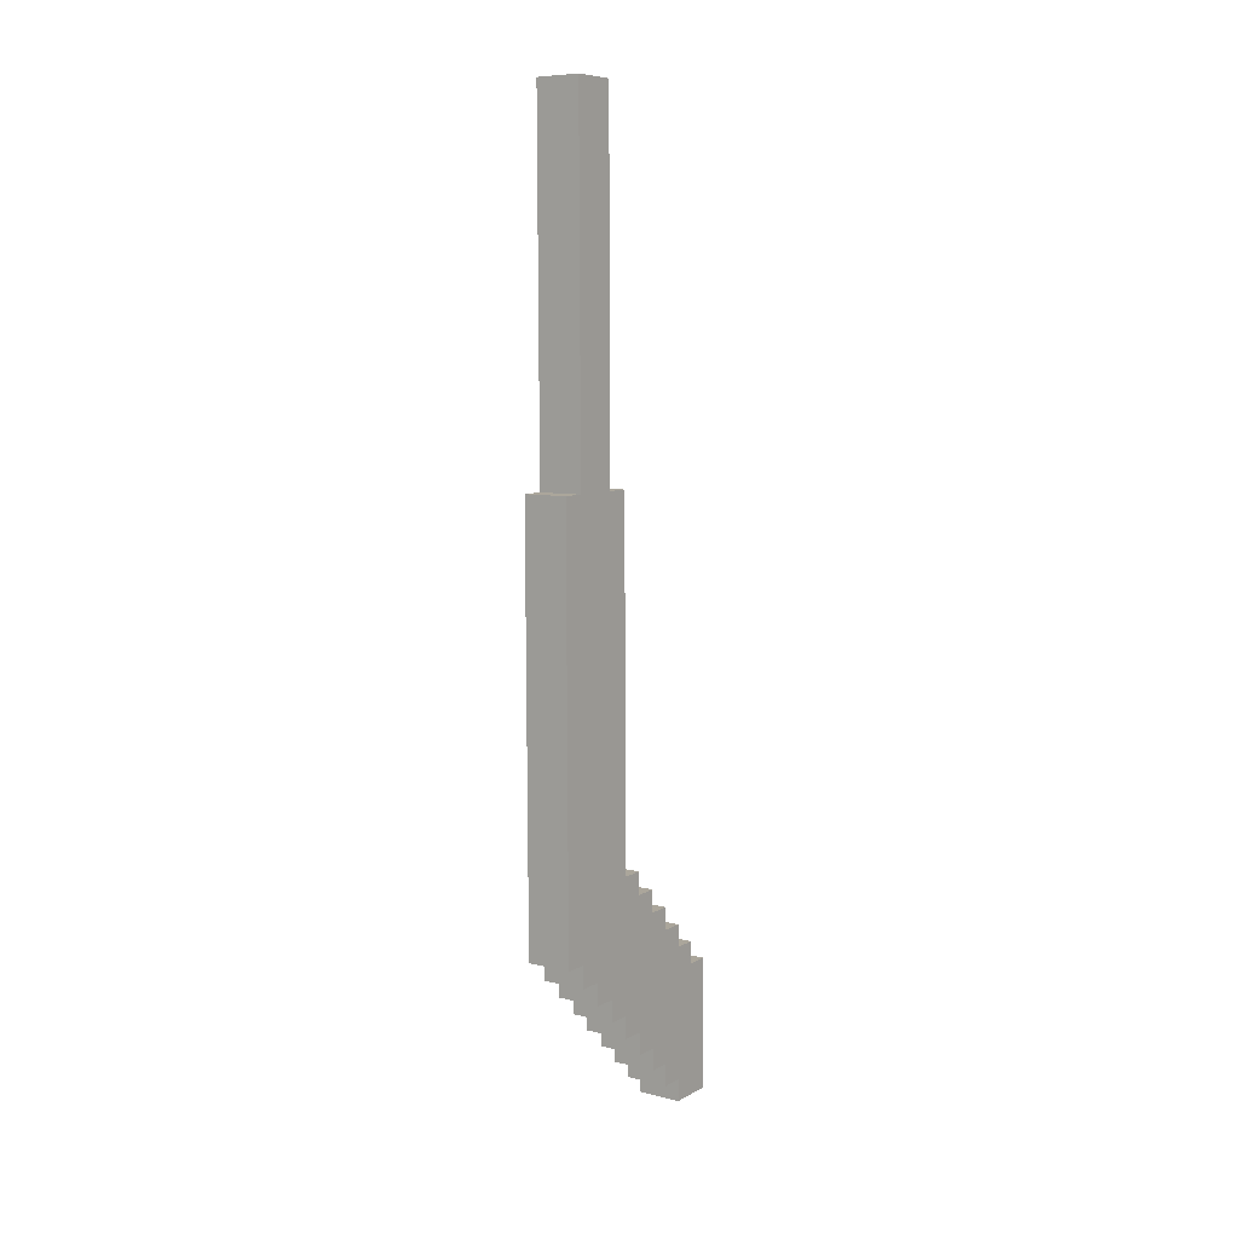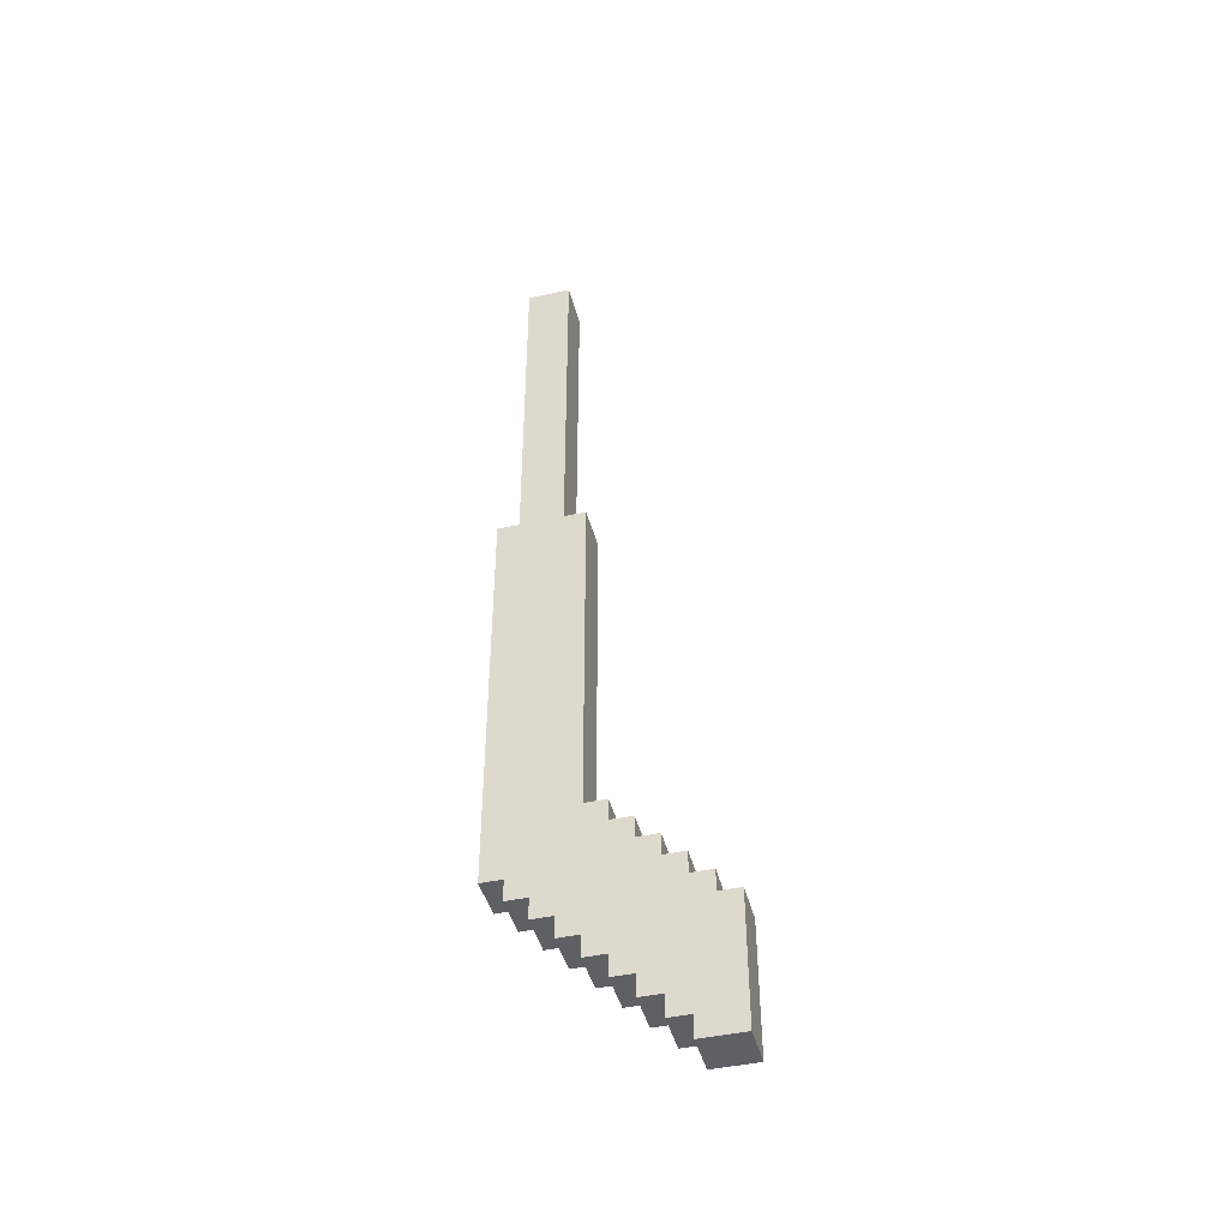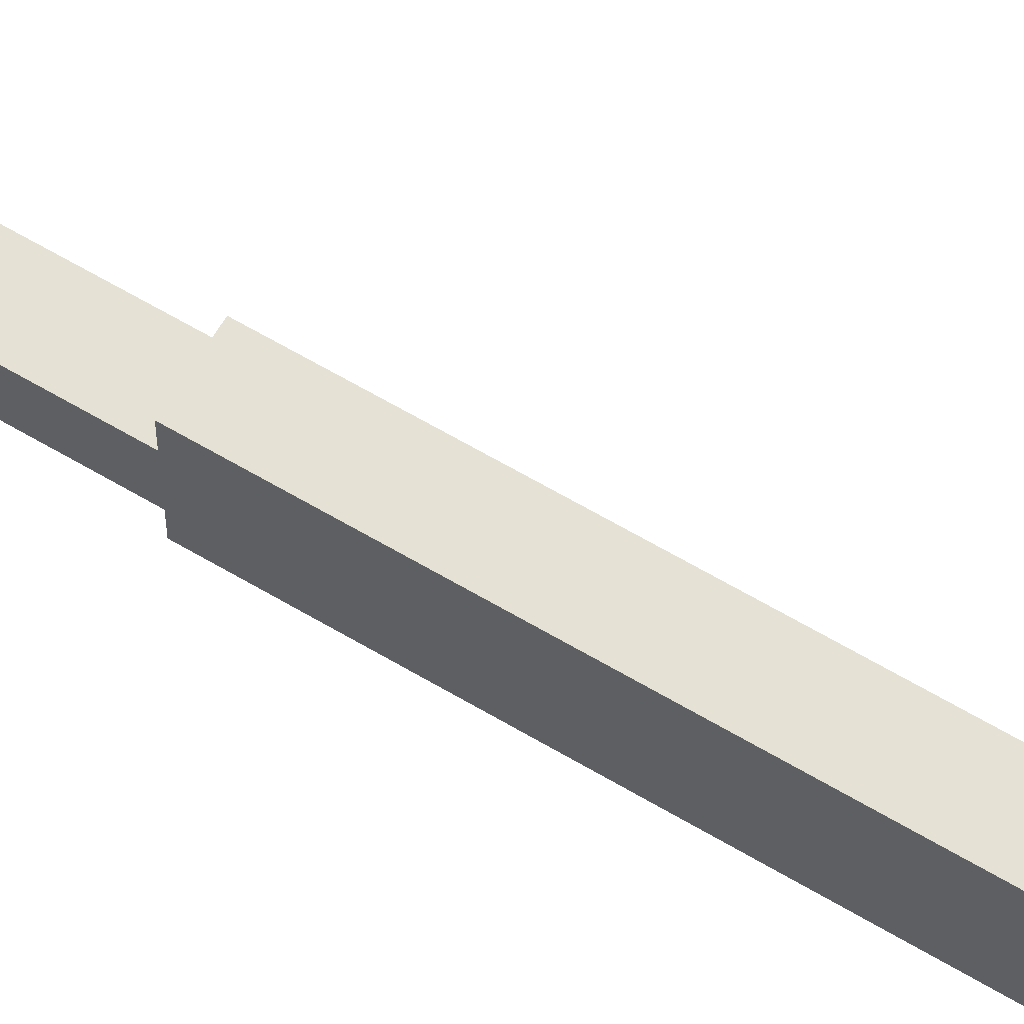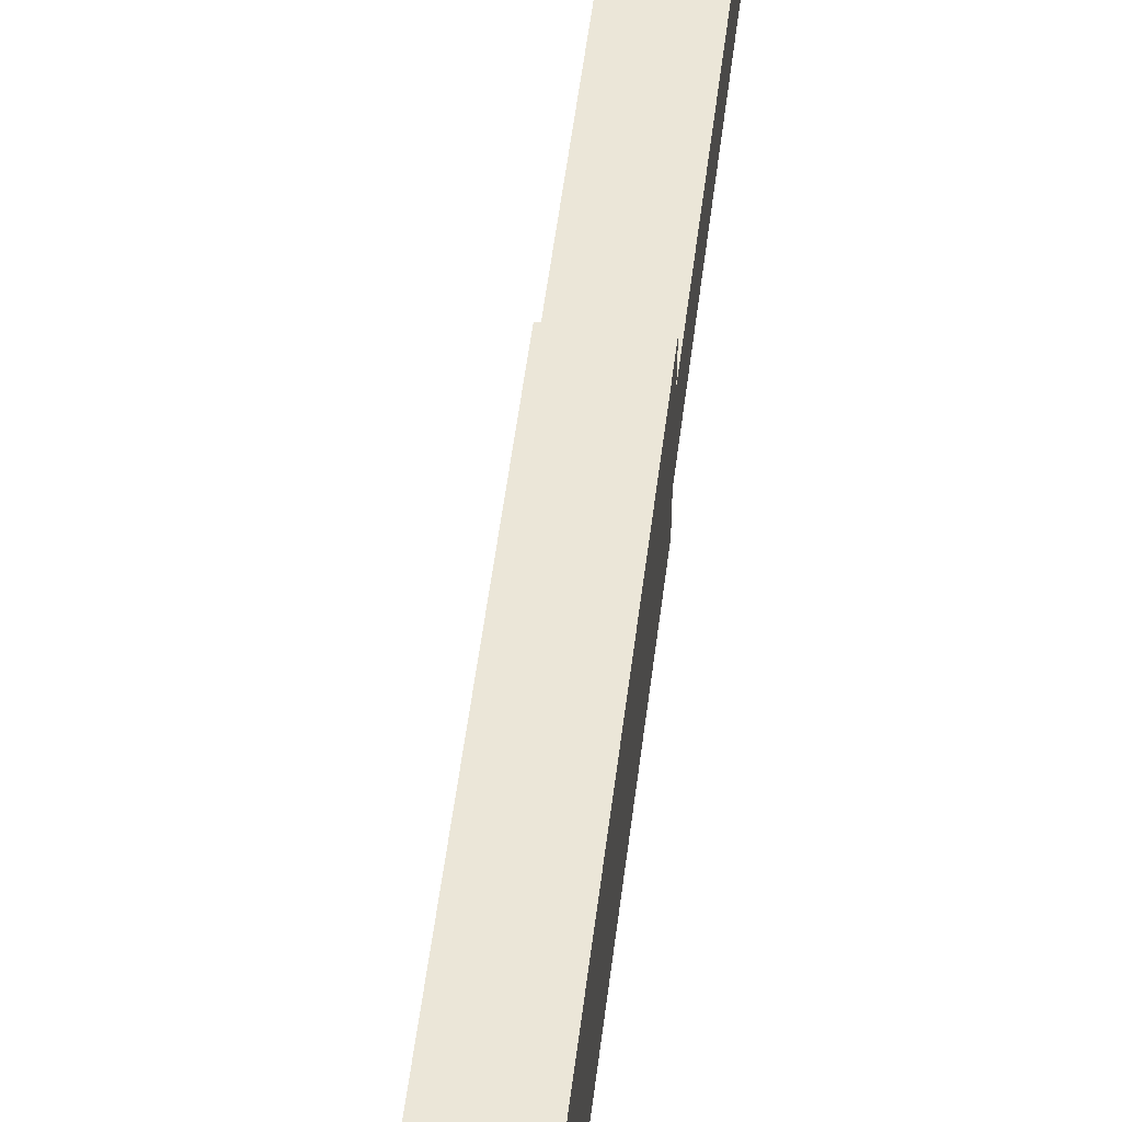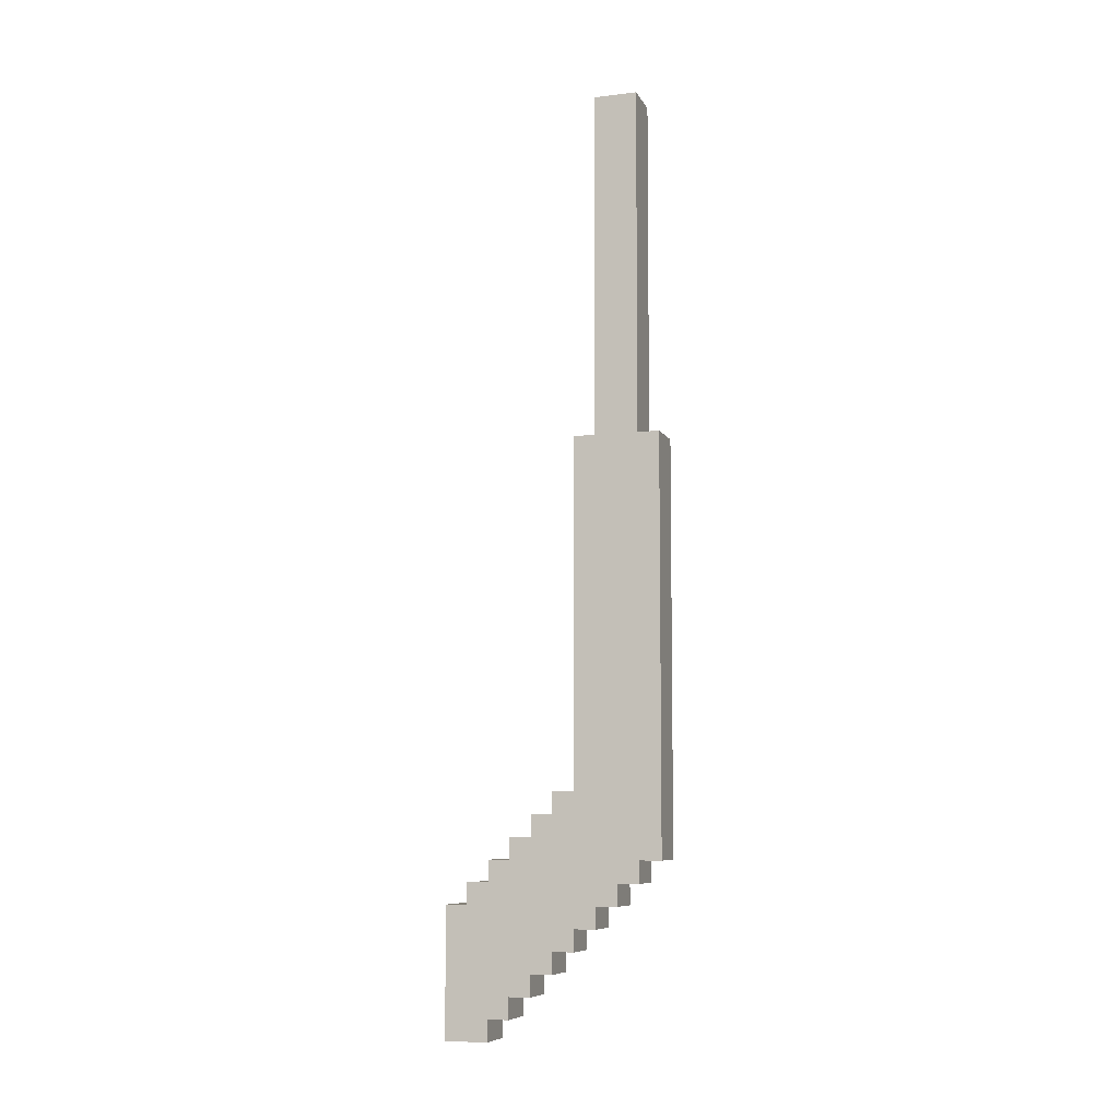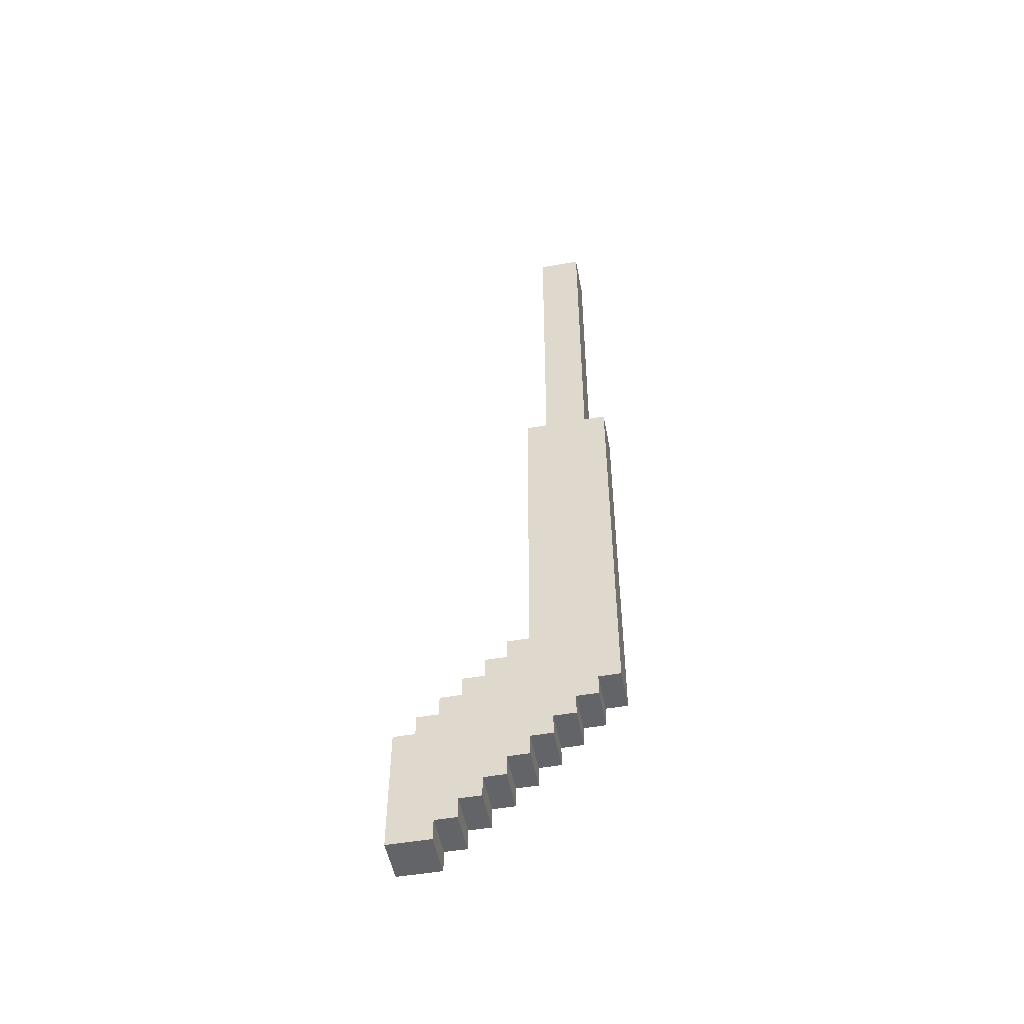
<metadata>
{"format":"obj","ext":"obj","renderer":"f3d","projection":"perspective","resolution":1024,"background":"white","views":[{"elev":8.0,"azim":-144.4,"up":"+Y"},{"elev":-43.7,"azim":-74.8,"up":"+Y"},{"elev":65.0,"azim":-59.4,"up":"+Z"},{"elev":45.9,"azim":6.2,"up":"+Z"},{"elev":-8.5,"azim":108.7,"up":"+Y"},{"elev":-51.5,"azim":101.6,"up":"+Y"}]}
</metadata>
<code>
g Hockey_stick_mesh
v -0.009989 -1.196 -0.01498
v 0.06807 -1.196 -0.05536
v -0.01053 -1.196 -0.05428
v 0.06861 -1.196 -0.01606
v -0.009054 -1.273 0.0638
v 0.06901 -1.274 0.02342
v -0.009594 -1.274 0.0245
v 0.06955 -1.274 0.06272
v -0.008119 -1.351 0.1426
v 0.06994 -1.352 0.1022
v -0.008659 -1.351 0.1033
v 0.07048 -1.351 0.1415
v 0.06853 -0.371 -0.1359
v -0.009527 -0.3708 -0.09549
v -0.01007 -0.3709 -0.1348
v 0.06907 -0.3709 -0.09657
v 0.07025 0.2579 -0.09803
v -0.007269 0.2582 -0.01835
v -0.00835 0.2581 -0.09695
v 0.07133 0.2581 -0.01943
v 0.06952 -0.9995 0.02279
v -0.008542 -0.9993 0.06317
v -0.009082 -0.9994 0.02387
v 0.07006 -0.9994 0.06209
v -0.01046 -1.157 -0.05437
v -0.01092 -1.118 -0.09376
v -0.009082 -0.9994 0.02387
v -0.009527 -0.3708 -0.09549
v -0.008446 -0.3706 -0.01689
v -0.011 -1.157 -0.09367
v -0.01146 -1.118 -0.1331
v -0.01007 -0.3709 -0.1348
v -0.007905 -0.3705 0.02241
v -0.007269 0.2582 -0.01835
v -0.00835 0.2581 -0.09695
v -0.01053 -1.196 -0.05428
v -0.009989 -1.196 -0.01498
v -0.008615 -1.039 0.06326
v -0.008542 -0.9993 0.06317
v -0.01006 -1.235 -0.01489
v -0.009521 -1.235 0.02441
v -0.008075 -1.039 0.1026
v -0.008148 -1.078 0.1026
v -0.007681 -1.117 0.142
v -0.007608 -1.078 0.1419
v -0.009054 -1.273 0.0638
v -0.009594 -1.274 0.0245
v -0.009127 -1.312 0.06389
v -0.008586 -1.312 0.1032
v -0.007218 -1.156 0.1811
v -0.007145 -1.117 0.181
v -0.006755 -1.195 0.2202
v -0.006682 -1.156 0.2201
v -0.008119 -1.351 0.1426
v -0.008659 -1.351 0.1033
v -0.008192 -1.39 0.1427
v -0.007656 -1.39 0.1817
v -0.006219 -1.195 0.2592
v -0.007729 -1.429 0.1817
v -0.006657 -1.429 0.2597
v 0.06814 -1.157 -0.05545
v 0.06768 -1.118 -0.09484
v 0.0676 -1.157 -0.09475
v 0.06952 -0.9995 0.02279
v 0.07015 -0.3708 -0.01797
v 0.07069 -0.3707 0.02133
v 0.06907 -0.3709 -0.09657
v 0.06714 -1.118 -0.1341
v 0.06853 -0.371 -0.1359
v 0.07025 0.2579 -0.09803
v 0.07133 0.2581 -0.01943
v 0.06861 -1.196 -0.01606
v 0.06807 -1.196 -0.05536
v 0.06999 -1.039 0.06218
v 0.07006 -0.9994 0.06209
v 0.06908 -1.235 0.02333
v 0.07053 -1.039 0.1015
v 0.07045 -1.078 0.1016
v 0.07092 -1.117 0.141
v 0.07099 -1.078 0.1409
v 0.06854 -1.235 -0.01597
v 0.06955 -1.274 0.06272
v 0.06901 -1.274 0.02342
v 0.07001 -1.313 0.1021
v 0.07146 -1.117 0.1799
v 0.07138 -1.156 0.18
v 0.07184 -1.195 0.2191
v 0.07192 -1.156 0.219
v 0.06947 -1.313 0.06281
v 0.07048 -1.351 0.1415
v 0.06994 -1.352 0.1022
v 0.07094 -1.39 0.1806
v 0.07041 -1.39 0.1416
v 0.07238 -1.195 0.2581
v 0.07194 -1.429 0.2586
v 0.07087 -1.429 0.1807
v 0.07069 -0.3707 0.02133
v -0.009082 -0.9994 0.02387
v -0.007905 -0.3705 0.02241
v 0.06952 -0.9995 0.02279
v -0.01007 -0.3709 -0.1348
v 0.06714 -1.118 -0.1341
v 0.06853 -0.371 -0.1359
v -0.01146 -1.118 -0.1331
v -0.011 -1.157 -0.09367
v 0.06814 -1.157 -0.05545
v 0.0676 -1.157 -0.09475
v -0.01046 -1.157 -0.05437
v -0.01006 -1.235 -0.01489
v 0.06908 -1.235 0.02333
v 0.06854 -1.235 -0.01597
v -0.009521 -1.235 0.02441
v 0.07015 -0.3708 -0.01797
v -0.007905 -0.3705 0.02241
v -0.008446 -0.3706 -0.01689
v 0.07069 -0.3707 0.02133
v 0.07133 0.2581 -0.01943
v -0.008446 -0.3706 -0.01689
v -0.007269 0.2582 -0.01835
v 0.07015 -0.3708 -0.01797
v -0.00835 0.2581 -0.09695
v 0.06907 -0.3709 -0.09657
v 0.07025 0.2579 -0.09803
v -0.009527 -0.3708 -0.09549
v -0.009127 -1.312 0.06389
v 0.07001 -1.313 0.1021
v 0.06947 -1.313 0.06281
v -0.008586 -1.312 0.1032
v 0.06807 -1.196 -0.05536
v -0.01046 -1.157 -0.05437
v -0.01053 -1.196 -0.05428
v 0.06814 -1.157 -0.05545
v 0.06854 -1.235 -0.01597
v -0.009989 -1.196 -0.01498
v -0.01006 -1.235 -0.01489
v 0.06861 -1.196 -0.01606
v 0.07138 -1.156 0.18
v -0.007145 -1.117 0.181
v 0.07146 -1.117 0.1799
v -0.007218 -1.156 0.1811
v 0.07092 -1.117 0.141
v -0.007608 -1.078 0.1419
v 0.07099 -1.078 0.1409
v -0.007681 -1.117 0.142
v 0.07184 -1.195 0.2191
v -0.006682 -1.156 0.2201
v 0.07192 -1.156 0.219
v -0.006755 -1.195 0.2202
v 0.07094 -1.39 0.1806
v -0.008192 -1.39 0.1427
v -0.007656 -1.39 0.1817
v 0.07041 -1.39 0.1416
v -0.007145 -1.117 0.181
v 0.07092 -1.117 0.141
v 0.07146 -1.117 0.1799
v -0.007681 -1.117 0.142
v 0.06901 -1.274 0.02342
v -0.009521 -1.235 0.02441
v -0.009594 -1.274 0.0245
v 0.06908 -1.235 0.02333
v -0.006682 -1.156 0.2201
v 0.07138 -1.156 0.18
v 0.07192 -1.156 0.219
v -0.007218 -1.156 0.1811
v 0.07194 -1.429 0.2586
v -0.007729 -1.429 0.1817
v -0.006657 -1.429 0.2597
v 0.07087 -1.429 0.1807
v 0.06947 -1.313 0.06281
v -0.009054 -1.273 0.0638
v -0.009127 -1.312 0.06389
v 0.06955 -1.274 0.06272
v -0.006219 -1.195 0.2592
v 0.07184 -1.195 0.2191
v 0.07238 -1.195 0.2581
v -0.006755 -1.195 0.2202
v 0.06994 -1.352 0.1022
v -0.008586 -1.312 0.1032
v -0.008659 -1.351 0.1033
v 0.07001 -1.313 0.1021
v 0.07041 -1.39 0.1416
v -0.008119 -1.351 0.1426
v -0.008192 -1.39 0.1427
v 0.07048 -1.351 0.1415
v 0.07087 -1.429 0.1807
v -0.007656 -1.39 0.1817
v -0.007729 -1.429 0.1817
v 0.07094 -1.39 0.1806
v 0.07194 -1.429 0.2586
v -0.006219 -1.195 0.2592
v 0.07238 -1.195 0.2581
v -0.006657 -1.429 0.2597
v -0.01092 -1.118 -0.09376
v 0.0676 -1.157 -0.09475
v 0.06768 -1.118 -0.09484
v -0.011 -1.157 -0.09367
v -0.01146 -1.118 -0.1331
v 0.06768 -1.118 -0.09484
v 0.06714 -1.118 -0.1341
v -0.01092 -1.118 -0.09376
v -0.008075 -1.039 0.1026
v 0.07045 -1.078 0.1016
v -0.008148 -1.078 0.1026
v 0.07053 -1.039 0.1015
v -0.008148 -1.078 0.1026
v 0.07099 -1.078 0.1409
v -0.007608 -1.078 0.1419
v 0.07045 -1.078 0.1016
v -0.008615 -1.039 0.06326
v 0.07053 -1.039 0.1015
v -0.008075 -1.039 0.1026
v 0.06999 -1.039 0.06218
v -0.008542 -0.9993 0.06317
v 0.06999 -1.039 0.06218
v -0.008615 -1.039 0.06326
v 0.07006 -0.9994 0.06209
g Hockey_stick_mesh_0
f 3 2 1
f 4 1 2
f 7 6 5
f 8 5 6
f 11 10 9
f 12 9 10
f 15 14 13
f 16 13 14
f 19 18 17
f 20 17 18
f 23 22 21
f 24 21 22
f 27 26 25
f 26 27 28
f 29 28 27
f 25 26 30
f 26 28 31
f 28 32 31
f 33 29 27
f 29 34 28
f 35 28 34
f 25 36 27
f 37 27 36
f 27 37 38
f 27 38 39
f 37 40 38
f 41 38 40
f 38 41 42
f 43 42 41
f 43 41 44
f 43 44 45
f 41 46 44
f 47 46 41
f 46 48 44
f 49 44 48
f 49 50 44
f 51 44 50
f 52 50 49
f 52 53 50
f 49 54 52
f 55 54 49
f 54 56 52
f 57 52 56
f 52 57 58
f 57 59 58
f 60 58 59
f 63 62 61
f 61 62 64
f 64 62 65
f 65 66 64
f 67 65 62
f 68 67 62
f 69 67 68
f 67 70 65
f 71 65 70
f 64 72 61
f 73 61 72
f 74 72 64
f 64 75 74
f 74 76 72
f 74 77 76
f 78 76 77
f 78 79 76
f 78 80 79
f 81 72 76
f 79 82 76
f 82 83 76
f 79 84 82
f 79 85 84
f 86 84 85
f 86 87 84
f 86 88 87
f 89 82 84
f 87 90 84
f 90 91 84
f 87 92 90
f 93 90 92
f 94 92 87
f 94 95 92
f 96 92 95
f 99 98 97
f 100 97 98
f 103 102 101
f 104 101 102
f 107 106 105
f 108 105 106
f 111 110 109
f 112 109 110
f 115 114 113
f 116 113 114
f 119 118 117
f 120 117 118
f 123 122 121
f 124 121 122
f 127 126 125
f 128 125 126
f 131 130 129
f 132 129 130
f 135 134 133
f 136 133 134
f 139 138 137
f 140 137 138
f 143 142 141
f 144 141 142
f 147 146 145
f 148 145 146
f 151 150 149
f 152 149 150
f 155 154 153
f 156 153 154
f 159 158 157
f 160 157 158
f 163 162 161
f 164 161 162
f 167 166 165
f 168 165 166
f 171 170 169
f 172 169 170
f 175 174 173
f 176 173 174
f 179 178 177
f 180 177 178
f 183 182 181
f 184 181 182
f 187 186 185
f 188 185 186
f 191 190 189
f 192 189 190
f 195 194 193
f 196 193 194
f 199 198 197
f 200 197 198
f 203 202 201
f 204 201 202
f 207 206 205
f 208 205 206
f 211 210 209
f 212 209 210
f 215 214 213
f 216 213 214

</code>
